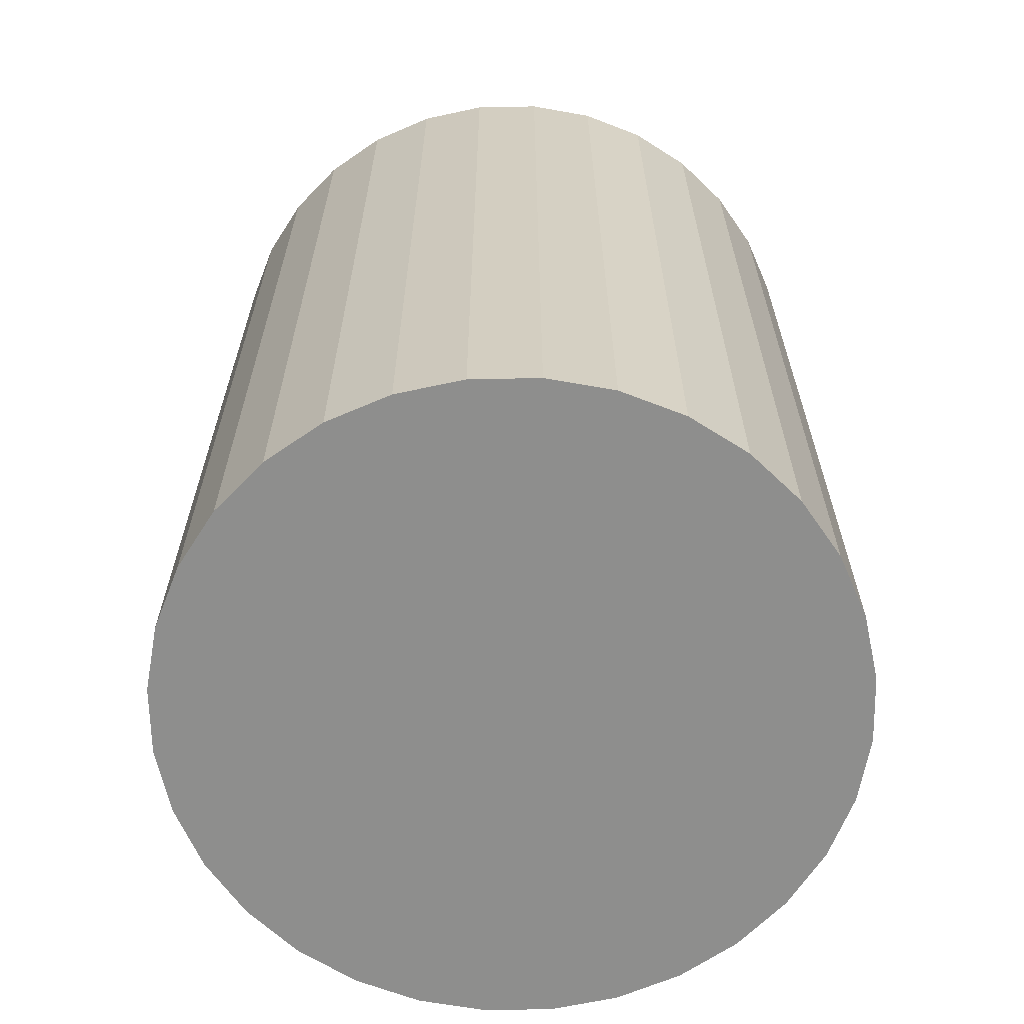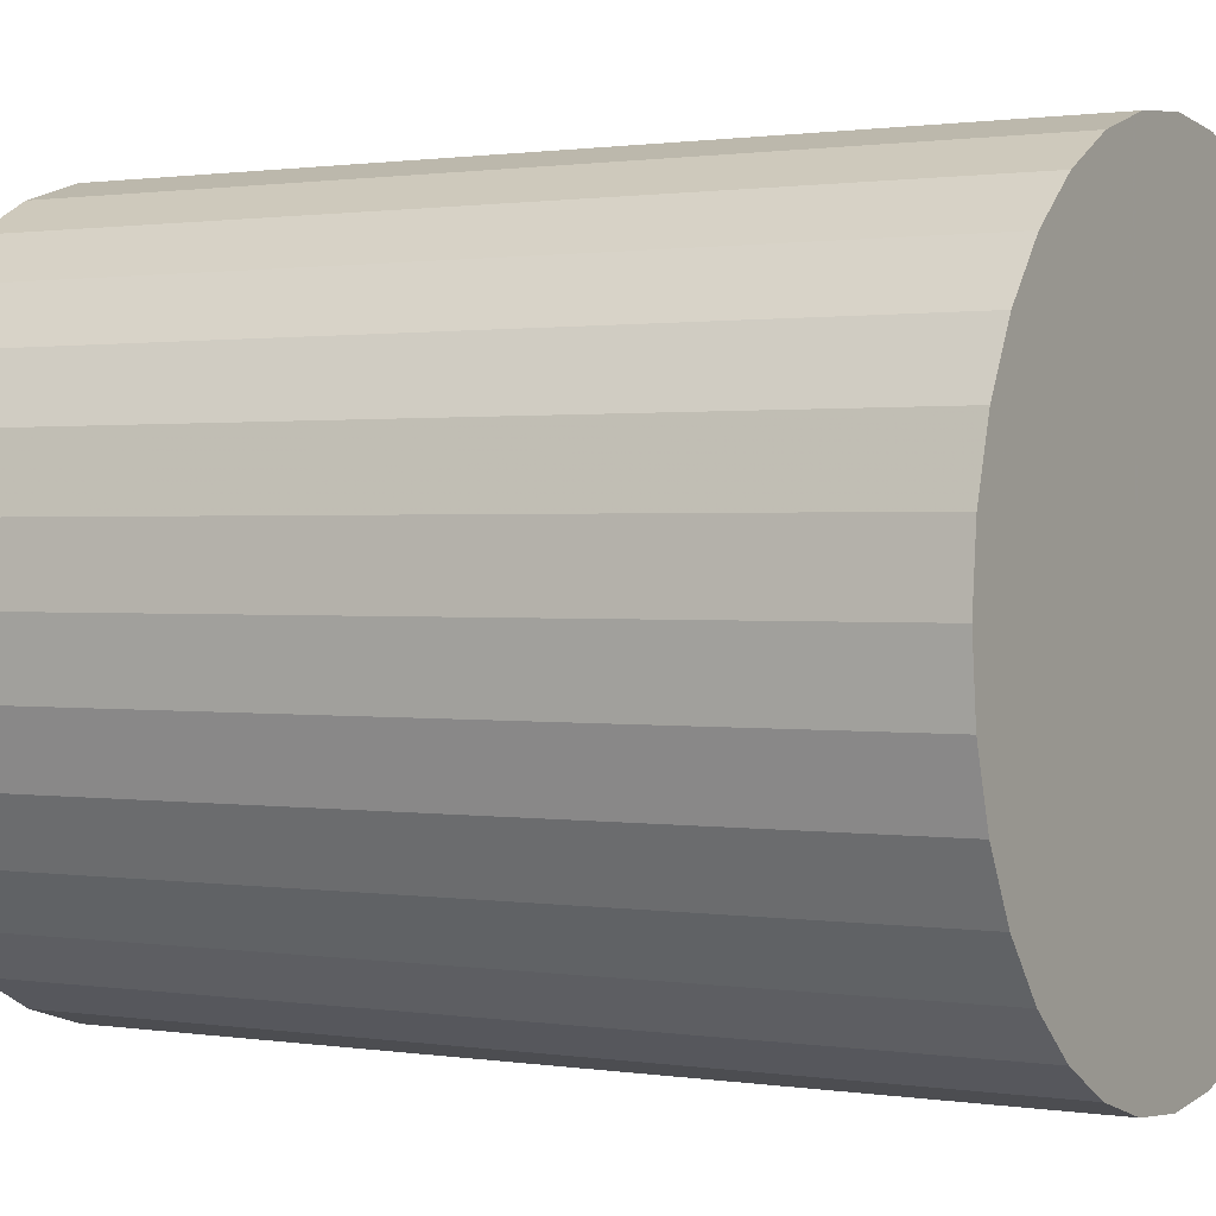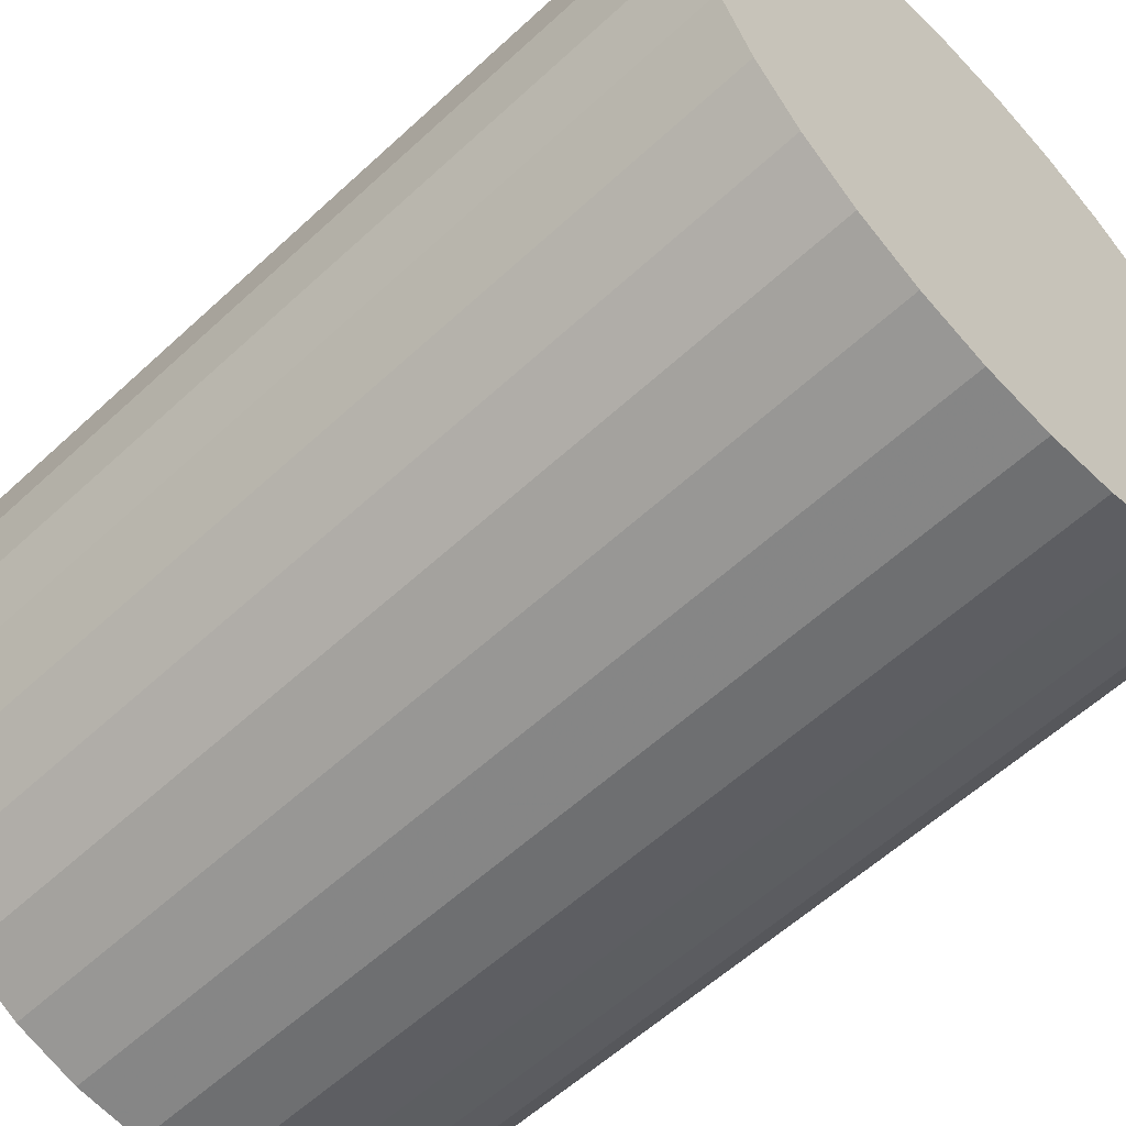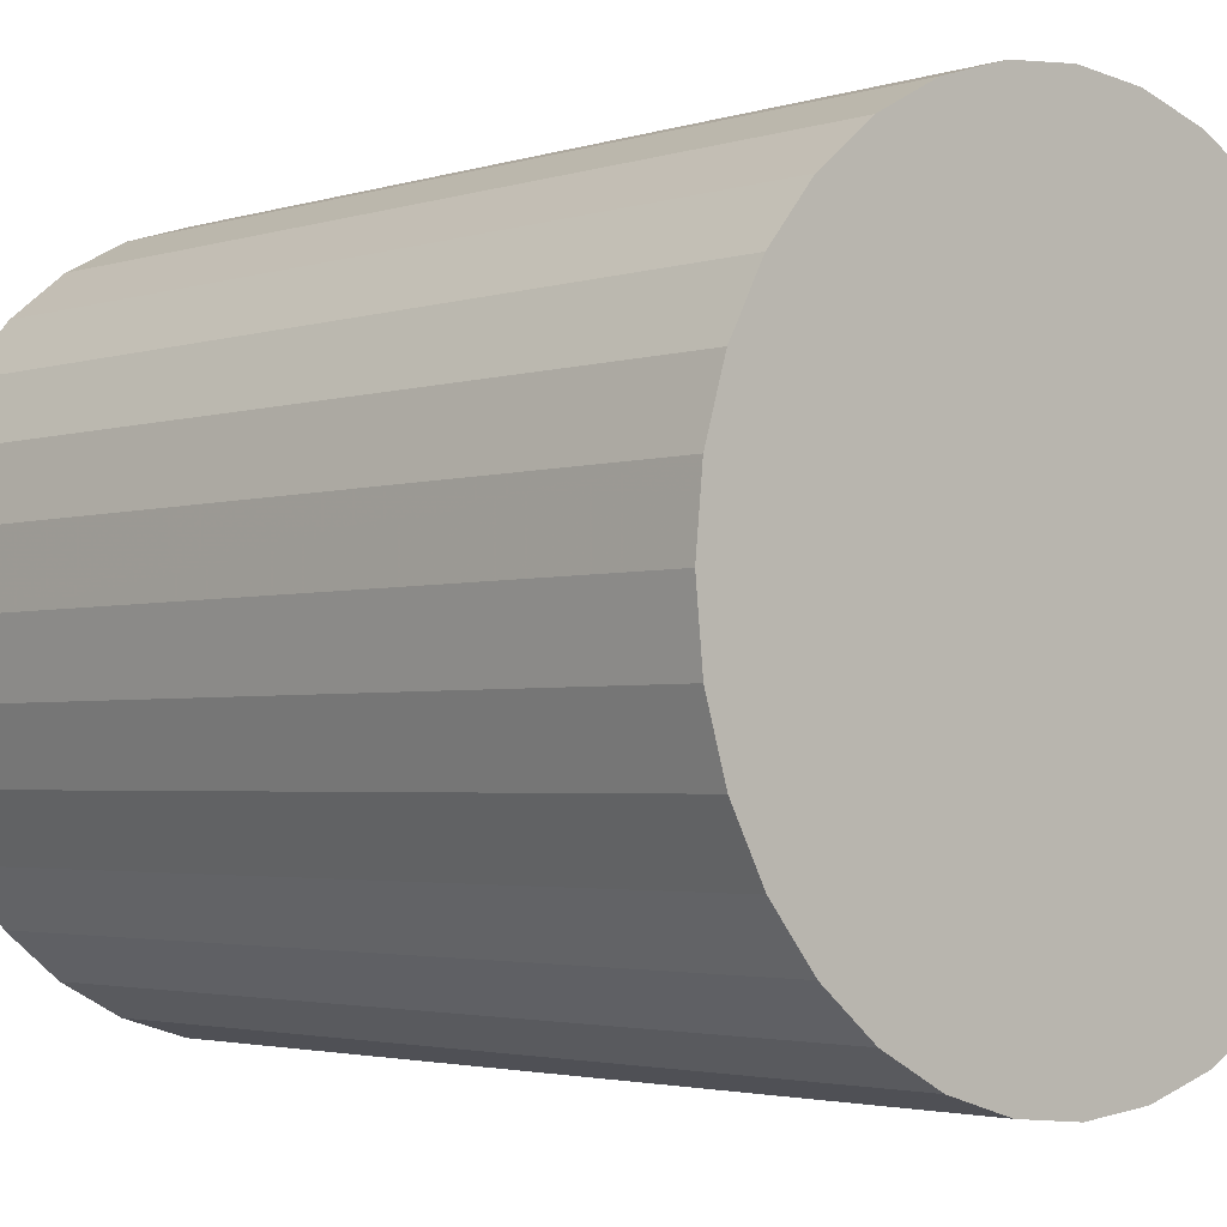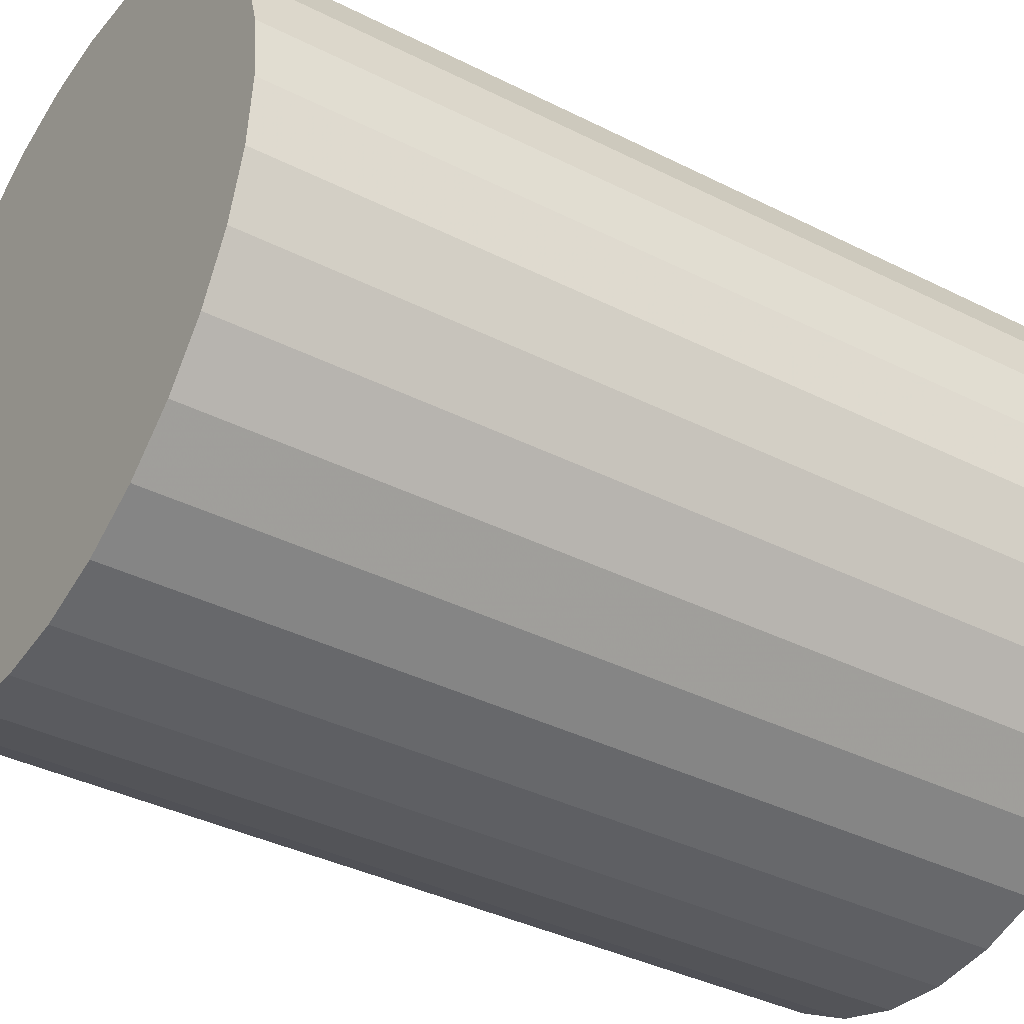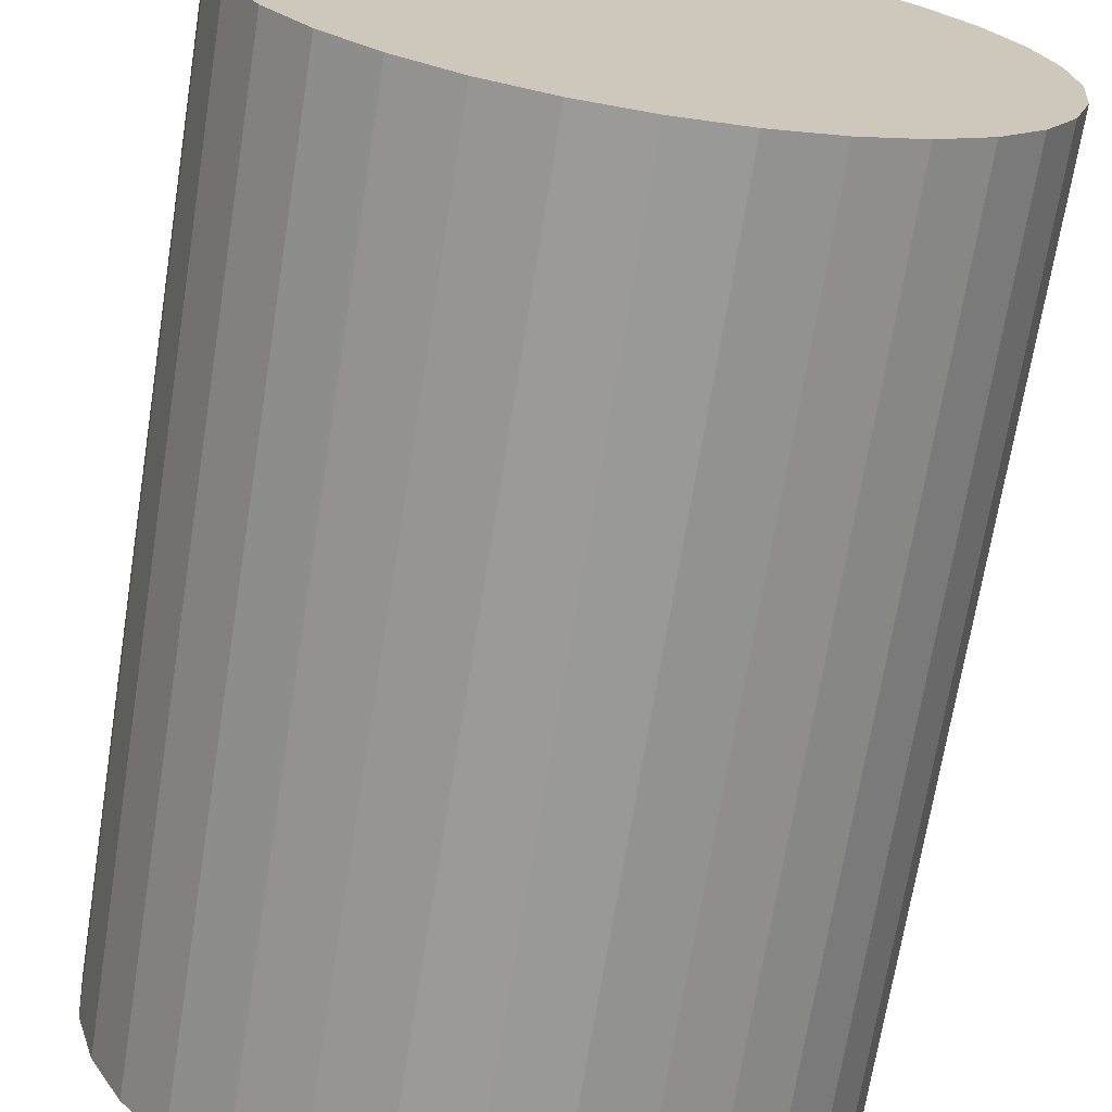
<metadata>
{"format":"obj","ext":"obj","renderer":"f3d","projection":"perspective","resolution":1024,"background":"white","views":[{"elev":-64.8,"azim":119.2,"up":"+Z"},{"elev":1.0,"azim":-59.9,"up":"+Y"},{"elev":-58.4,"azim":133.7,"up":"+Y"},{"elev":-2.7,"azim":-42.1,"up":"+Y"},{"elev":-37.6,"azim":-122.9,"up":"+Y"},{"elev":-69.3,"azim":170.9,"up":"+Y"}]}
</metadata>
<code>
v 0 0 -0.04119
v 0.03138 0 -0.04119
v 0.03138 0 0.04119
v 0 0 0.04119
v 0.03078 0.006122 -0.04119
v 0.03078 0.006122 0.04119
v 0.02899 0.01201 -0.04119
v 0.02899 0.01201 0.04119
v 0.02609 0.01743 -0.04119
v 0.02609 0.01743 0.04119
v 0.02219 0.02219 -0.04119
v 0.02219 0.02219 0.04119
v 0.01743 0.02609 -0.04119
v 0.01743 0.02609 0.04119
v 0.01201 0.02899 -0.04119
v 0.01201 0.02899 0.04119
v 0.006122 0.03078 -0.04119
v 0.006122 0.03078 0.04119
v 0 0.03138 -0.04119
v 0 0.03138 0.04119
v -0.006122 0.03078 -0.04119
v -0.006122 0.03078 0.04119
v -0.01201 0.02899 -0.04119
v -0.01201 0.02899 0.04119
v -0.01743 0.02609 -0.04119
v -0.01743 0.02609 0.04119
v -0.02219 0.02219 -0.04119
v -0.02219 0.02219 0.04119
v -0.02609 0.01743 -0.04119
v -0.02609 0.01743 0.04119
v -0.02899 0.01201 -0.04119
v -0.02899 0.01201 0.04119
v -0.03078 0.006122 -0.04119
v -0.03078 0.006122 0.04119
v -0.03138 0 -0.04119
v -0.03138 0 0.04119
v -0.03078 -0.006122 -0.04119
v -0.03078 -0.006122 0.04119
v -0.02899 -0.01201 -0.04119
v -0.02899 -0.01201 0.04119
v -0.02609 -0.01743 -0.04119
v -0.02609 -0.01743 0.04119
v -0.02219 -0.02219 -0.04119
v -0.02219 -0.02219 0.04119
v -0.01743 -0.02609 -0.04119
v -0.01743 -0.02609 0.04119
v -0.01201 -0.02899 -0.04119
v -0.01201 -0.02899 0.04119
v -0.006122 -0.03078 -0.04119
v -0.006122 -0.03078 0.04119
v -0 -0.03138 -0.04119
v -0 -0.03138 0.04119
v 0.006122 -0.03078 -0.04119
v 0.006122 -0.03078 0.04119
v 0.01201 -0.02899 -0.04119
v 0.01201 -0.02899 0.04119
v 0.01743 -0.02609 -0.04119
v 0.01743 -0.02609 0.04119
v 0.02219 -0.02219 -0.04119
v 0.02219 -0.02219 0.04119
v 0.02609 -0.01743 -0.04119
v 0.02609 -0.01743 0.04119
v 0.02899 -0.01201 -0.04119
v 0.02899 -0.01201 0.04119
v 0.03078 -0.006122 -0.04119
v 0.03078 -0.006122 0.04119
f 2 1 5
f 2 5 3
f 3 5 6
f 3 6 4
f 5 1 7
f 5 7 6
f 6 7 8
f 6 8 4
f 7 1 9
f 7 9 8
f 8 9 10
f 8 10 4
f 9 1 11
f 9 11 10
f 10 11 12
f 10 12 4
f 11 1 13
f 11 13 12
f 12 13 14
f 12 14 4
f 13 1 15
f 13 15 14
f 14 15 16
f 14 16 4
f 15 1 17
f 15 17 16
f 16 17 18
f 16 18 4
f 17 1 19
f 17 19 18
f 18 19 20
f 18 20 4
f 19 1 21
f 19 21 20
f 20 21 22
f 20 22 4
f 21 1 23
f 21 23 22
f 22 23 24
f 22 24 4
f 23 1 25
f 23 25 24
f 24 25 26
f 24 26 4
f 25 1 27
f 25 27 26
f 26 27 28
f 26 28 4
f 27 1 29
f 27 29 28
f 28 29 30
f 28 30 4
f 29 1 31
f 29 31 30
f 30 31 32
f 30 32 4
f 31 1 33
f 31 33 32
f 32 33 34
f 32 34 4
f 33 1 35
f 33 35 34
f 34 35 36
f 34 36 4
f 35 1 37
f 35 37 36
f 36 37 38
f 36 38 4
f 37 1 39
f 37 39 38
f 38 39 40
f 38 40 4
f 39 1 41
f 39 41 40
f 40 41 42
f 40 42 4
f 41 1 43
f 41 43 42
f 42 43 44
f 42 44 4
f 43 1 45
f 43 45 44
f 44 45 46
f 44 46 4
f 45 1 47
f 45 47 46
f 46 47 48
f 46 48 4
f 47 1 49
f 47 49 48
f 48 49 50
f 48 50 4
f 49 1 51
f 49 51 50
f 50 51 52
f 50 52 4
f 51 1 53
f 51 53 52
f 52 53 54
f 52 54 4
f 53 1 55
f 53 55 54
f 54 55 56
f 54 56 4
f 55 1 57
f 55 57 56
f 56 57 58
f 56 58 4
f 57 1 59
f 57 59 58
f 58 59 60
f 58 60 4
f 59 1 61
f 59 61 60
f 60 61 62
f 60 62 4
f 61 1 63
f 61 63 62
f 62 63 64
f 62 64 4
f 63 1 65
f 63 65 64
f 64 65 66
f 64 66 4
f 65 1 2
f 65 2 66
f 66 2 3
f 66 3 4

</code>
